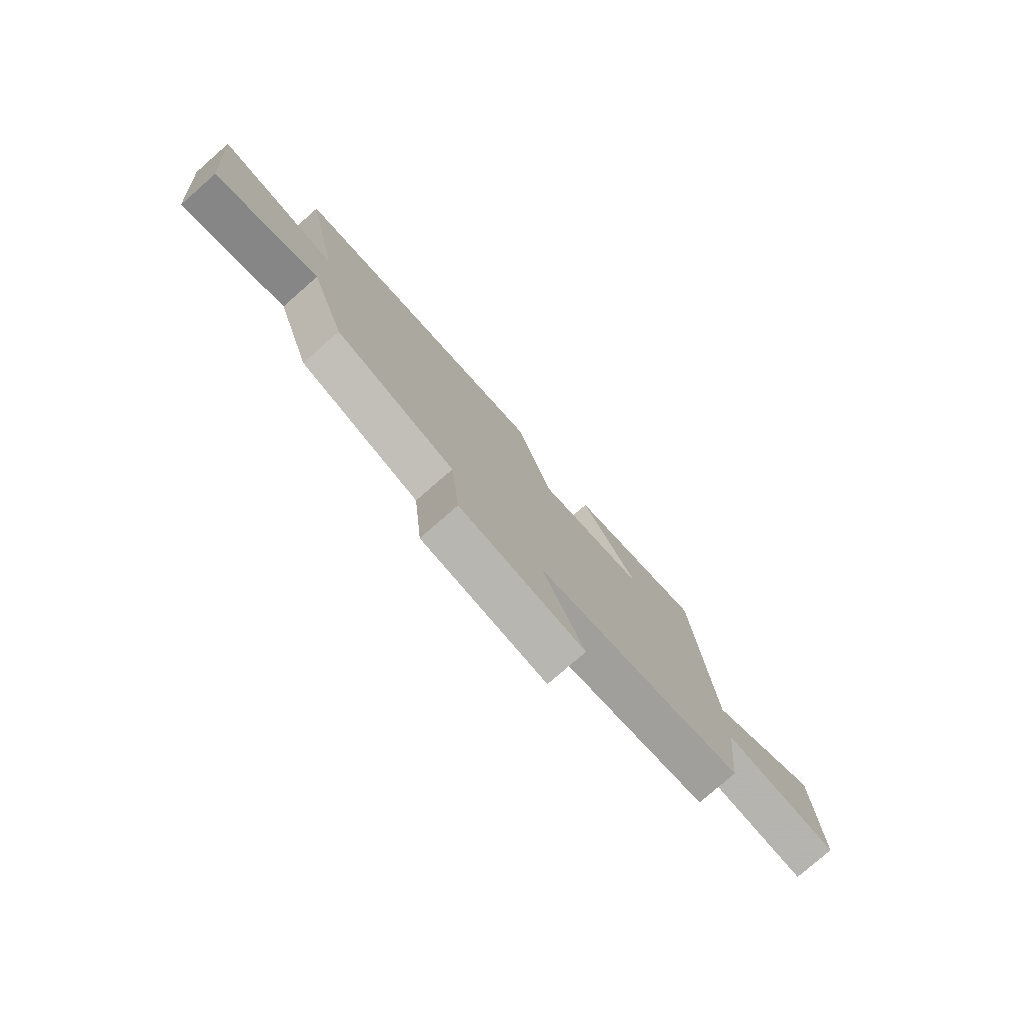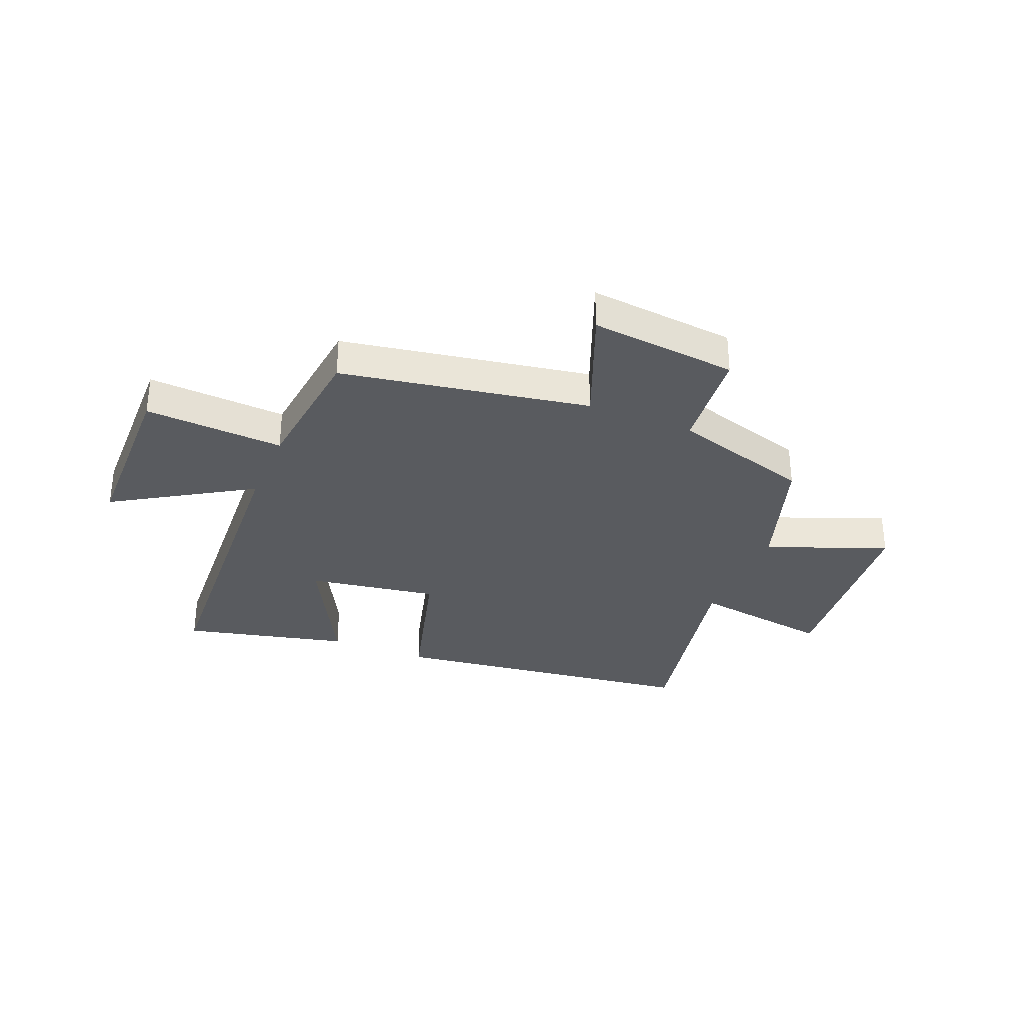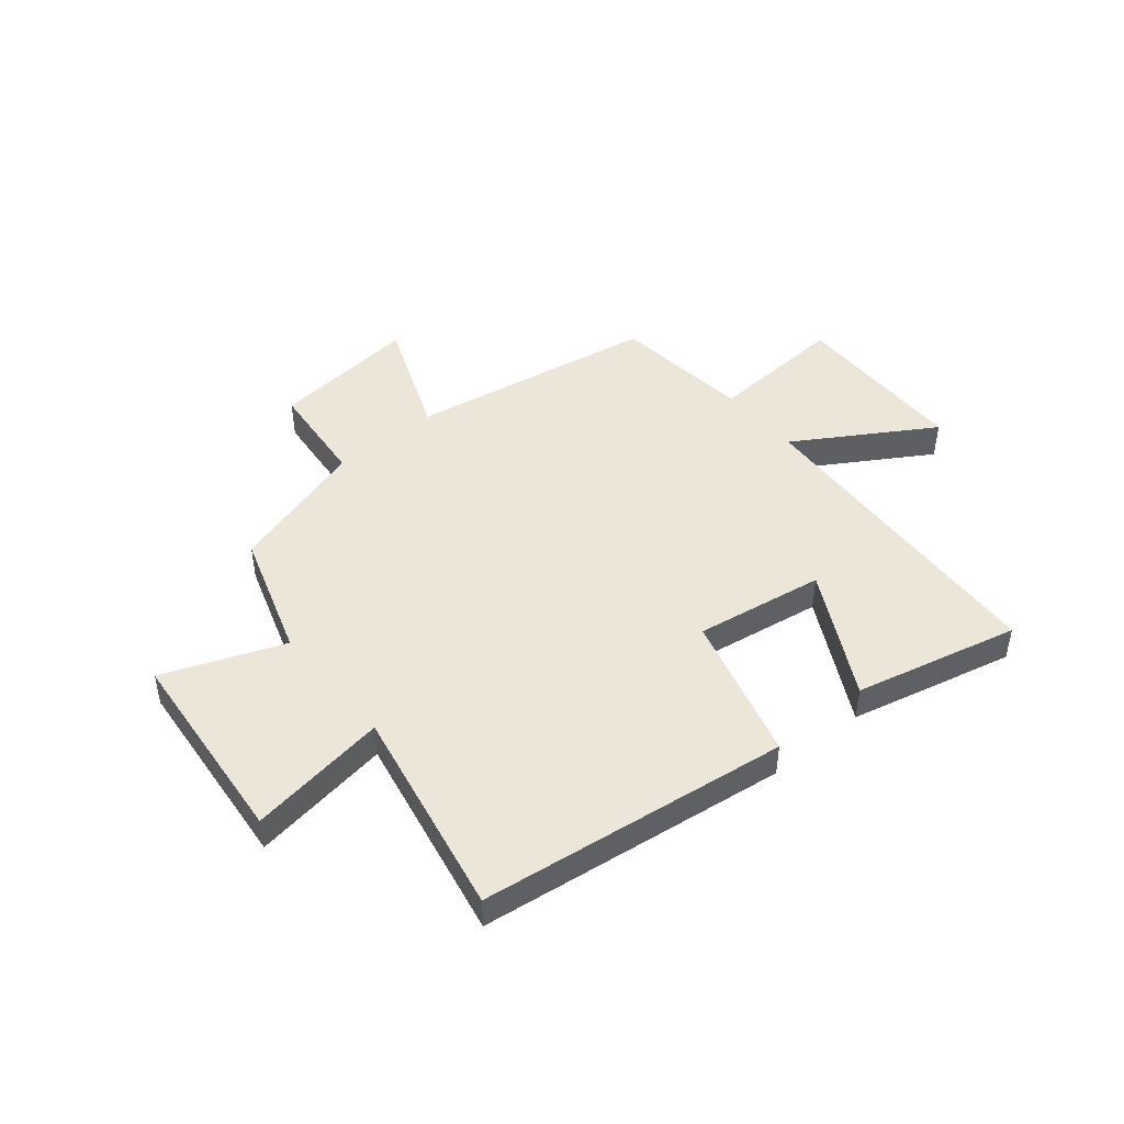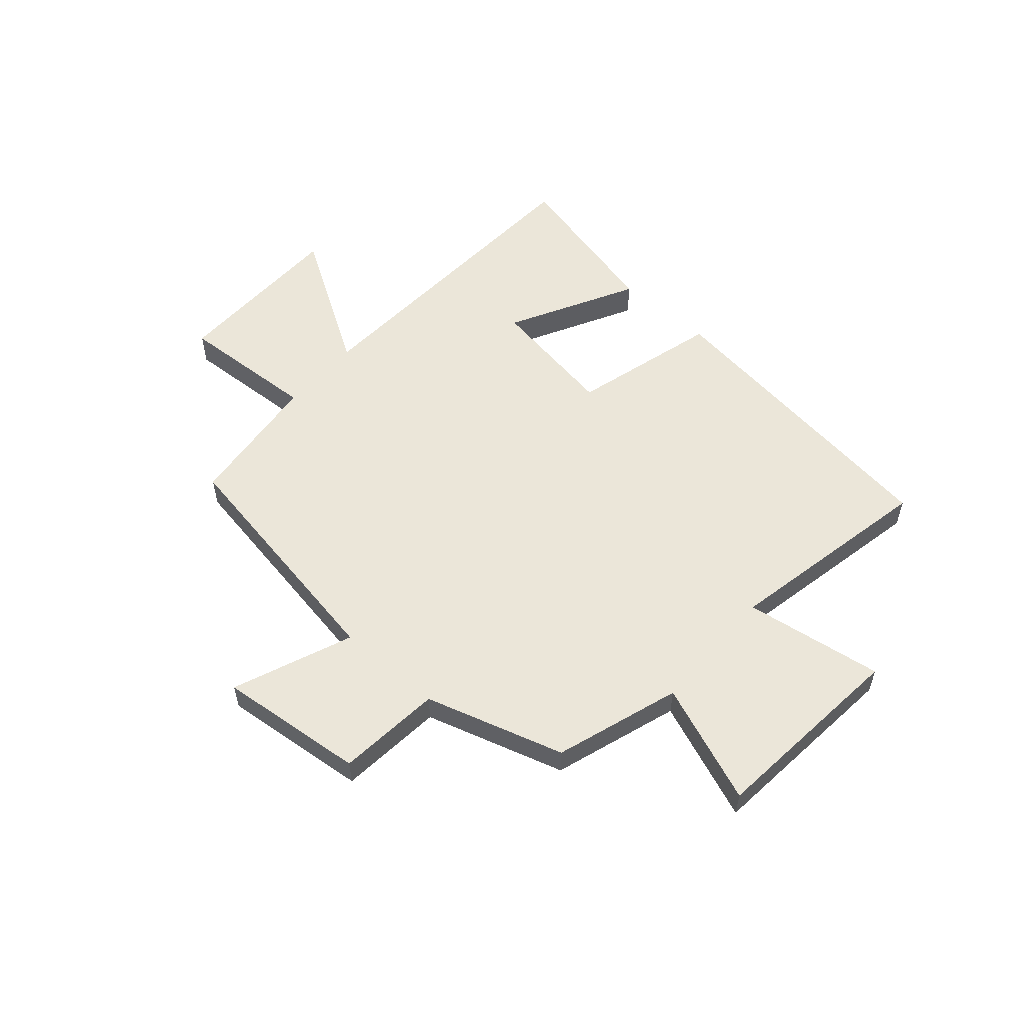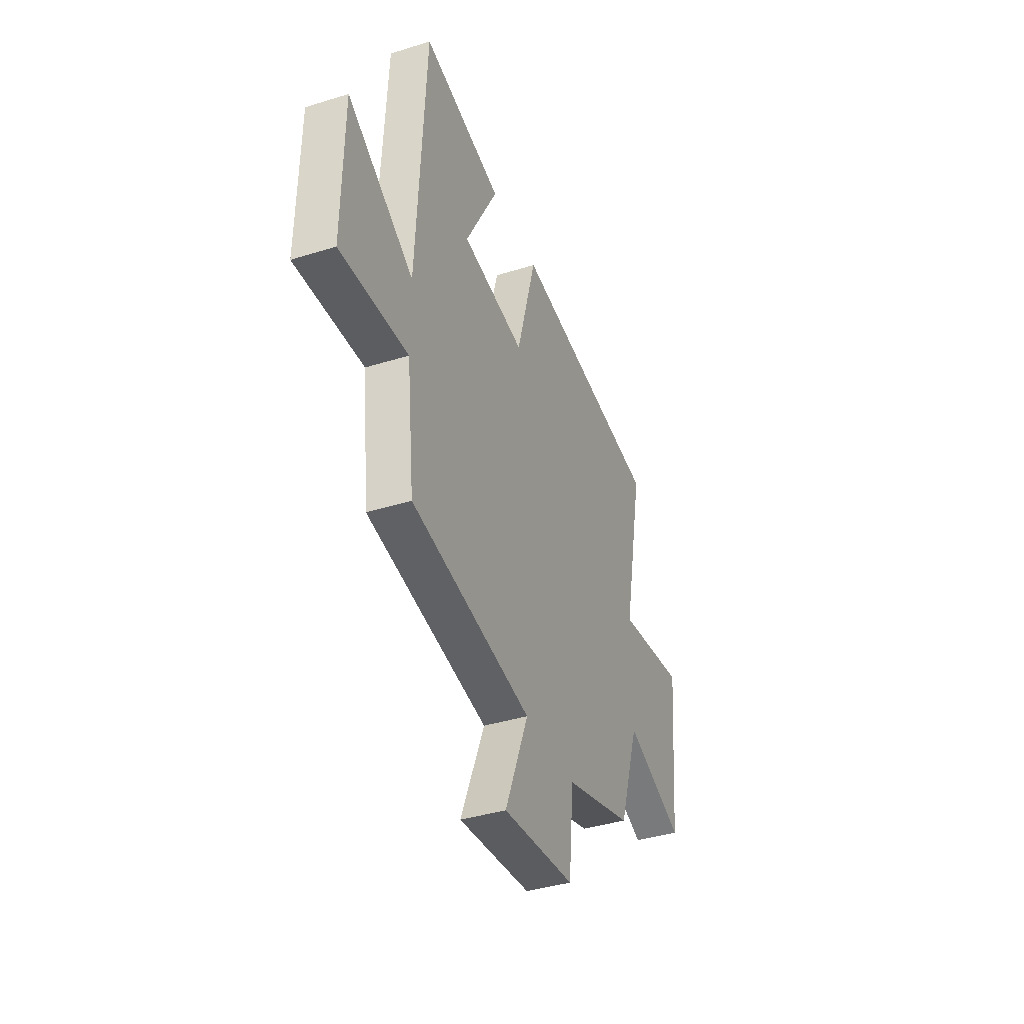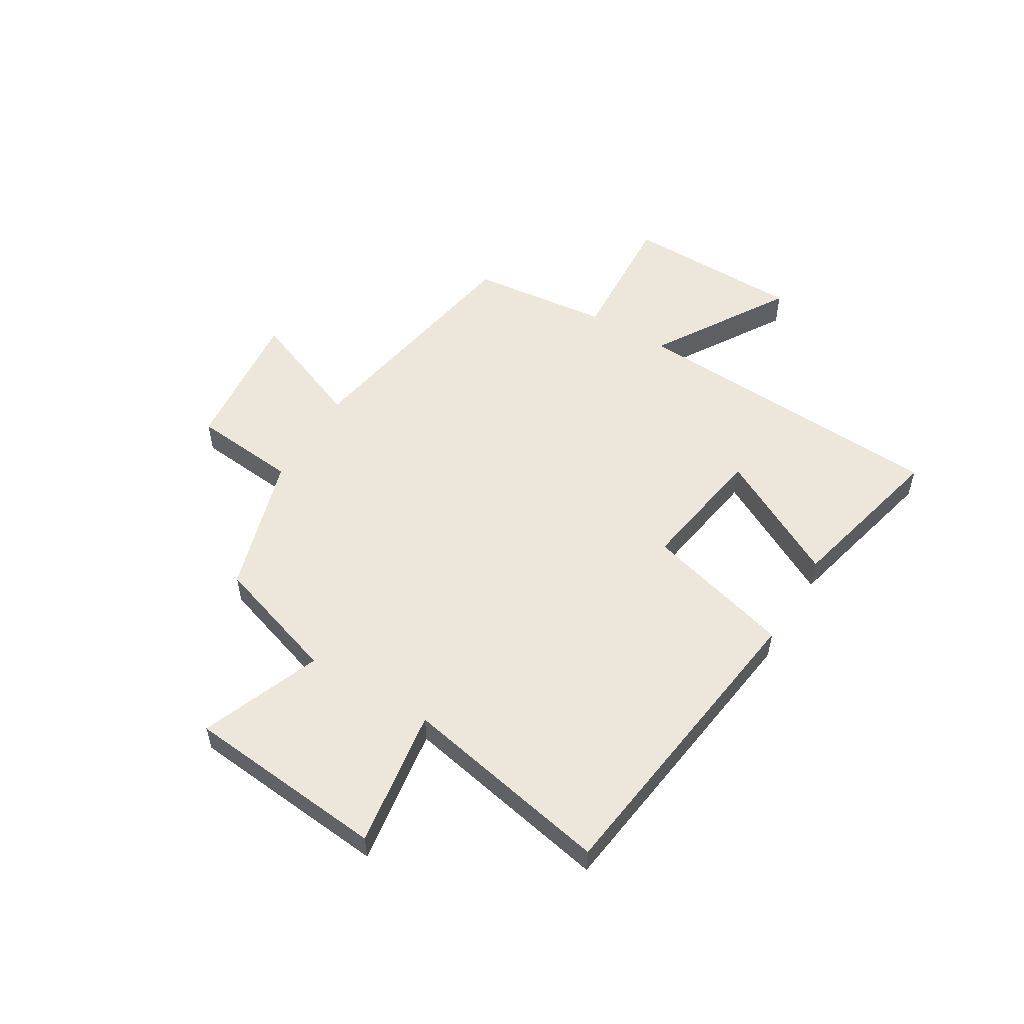
<metadata>
{"format":"obj","ext":"obj","renderer":"f3d","projection":"perspective","resolution":1024,"background":"white","views":[{"elev":-78.3,"azim":-48.8,"up":"+Z"},{"elev":-32.5,"azim":157.5,"up":"+Y"},{"elev":46.4,"azim":-39.9,"up":"+Y"},{"elev":55.9,"azim":-139.0,"up":"+Y"},{"elev":-39.1,"azim":111.3,"up":"+Z"},{"elev":54.0,"azim":-59.1,"up":"+Y"}]}
</metadata>
<code>
v 0.466 0.07 0.572
v 0.5 0.07 -0.013
v 0.745 0.07 0.139
v 0.751 0.07 -0.183
v 0.5 0.07 -0.169
v 0.473 0.07 -0.421
v 0.026 0.07 -0.5
v 0.113 0.07 -0.716
v -0.153 0.07 -0.69
v -0.172 0.07 -0.5
v -0.425 0.07 -0.425
v -0.5 0.07 -0.198
v -0.717 0.07 -0.283
v -0.753 0.07 0.081
v -0.5 0.07 0.044
v -0.577 0.07 0.425
v -0.017 0.07 0.5
v 0.057 0.07 0.234
v 0.291 0.07 0.272
v 0.169 0.07 0.5
v 0.466 0 0.572
v 0.5 0 -0.013
v 0.745 0 0.139
v 0.751 0 -0.183
v 0.5 0 -0.169
v 0.473 0 -0.421
v 0.026 0 -0.5
v 0.113 0 -0.716
v -0.153 0 -0.69
v -0.172 0 -0.5
v -0.425 0 -0.425
v -0.5 0 -0.198
v -0.717 0 -0.283
v -0.753 0 0.081
v -0.5 0 0.044
v -0.577 0 0.425
v -0.017 0 0.5
v 0.057 0 0.234
v 0.291 0 0.272
v 0.169 0 0.5
f 19 20 1 2
f 18 19 2
f 15 16 17 18
f 15 18 2
f 12 13 14 15
f 10 11 12 15
f 10 15 2
f 7 8 9 10
f 5 6 7 10
f 5 10 2 3
f 3 4 5
f 22 21 40 39
f 22 39 38
f 38 37 36 35
f 22 38 35
f 35 34 33 32
f 35 32 31 30
f 22 35 30
f 30 29 28 27
f 30 27 26 25
f 23 22 30 25
f 25 24 23
f 1 21 22 2
f 2 22 23 3
f 3 23 24 4
f 4 24 25 5
f 5 25 26 6
f 6 26 27 7
f 7 27 28 8
f 8 28 29 9
f 9 29 30 10
f 10 30 31 11
f 11 31 32 12
f 12 32 33 13
f 13 33 34 14
f 14 34 35 15
f 15 35 36 16
f 16 36 37 17
f 17 37 38 18
f 18 38 39 19
f 19 39 40 20
f 20 40 21 1

</code>
